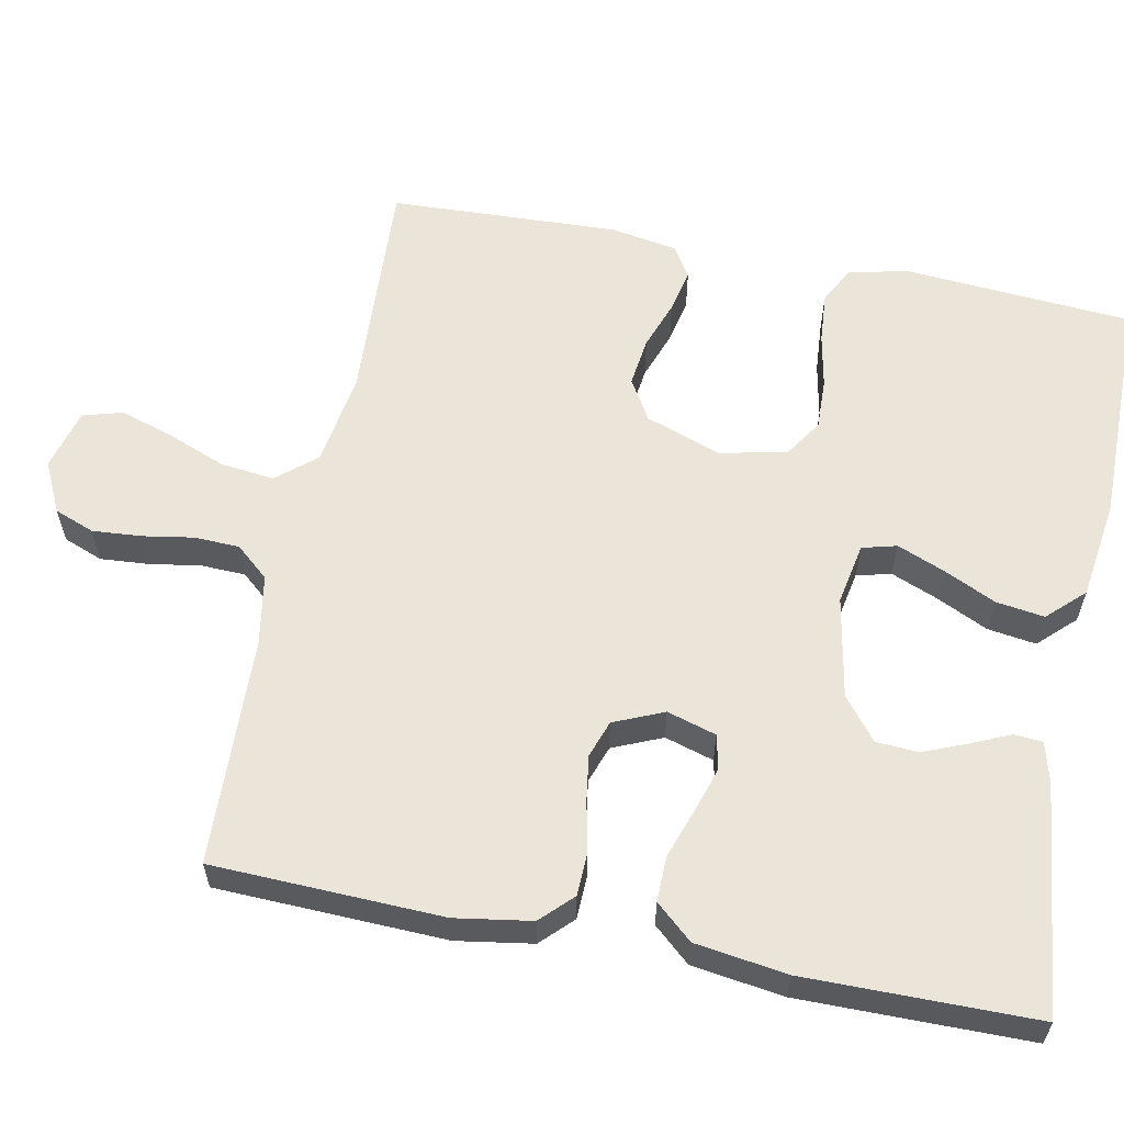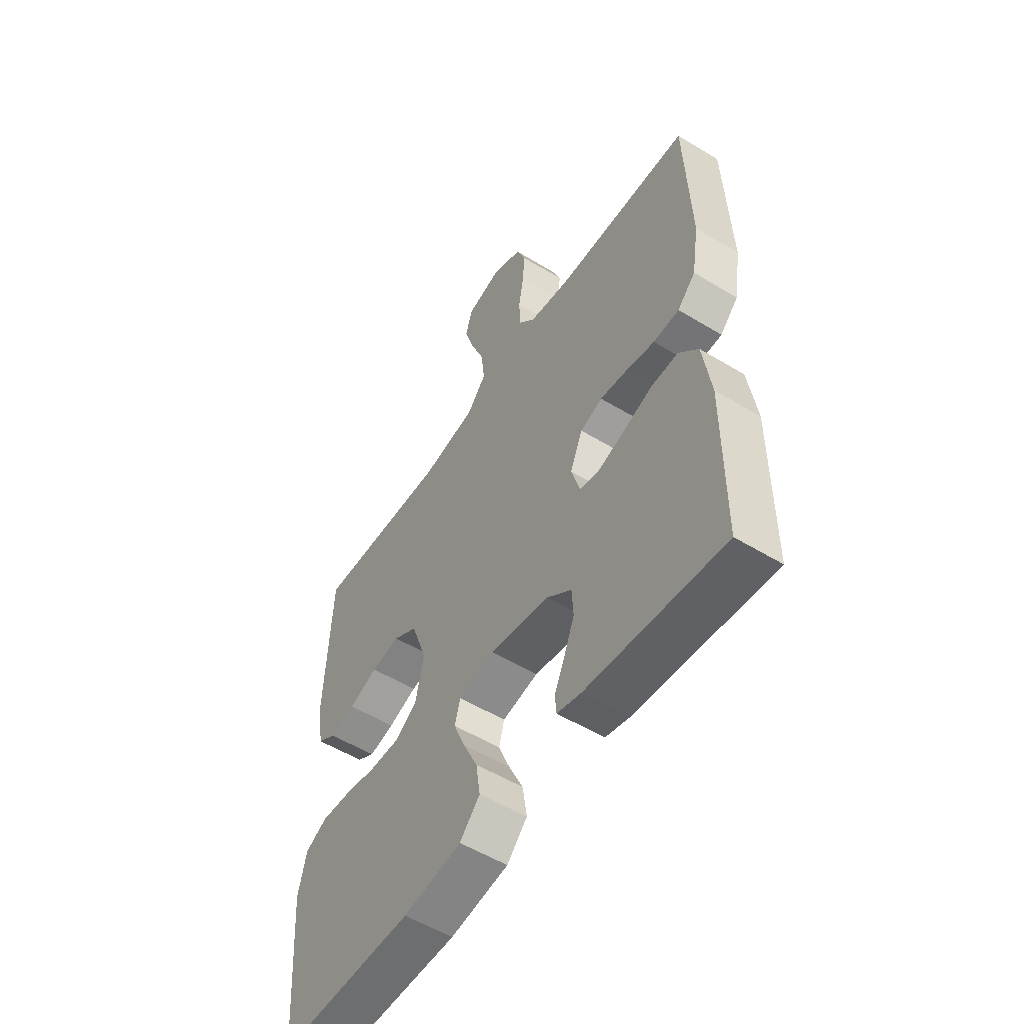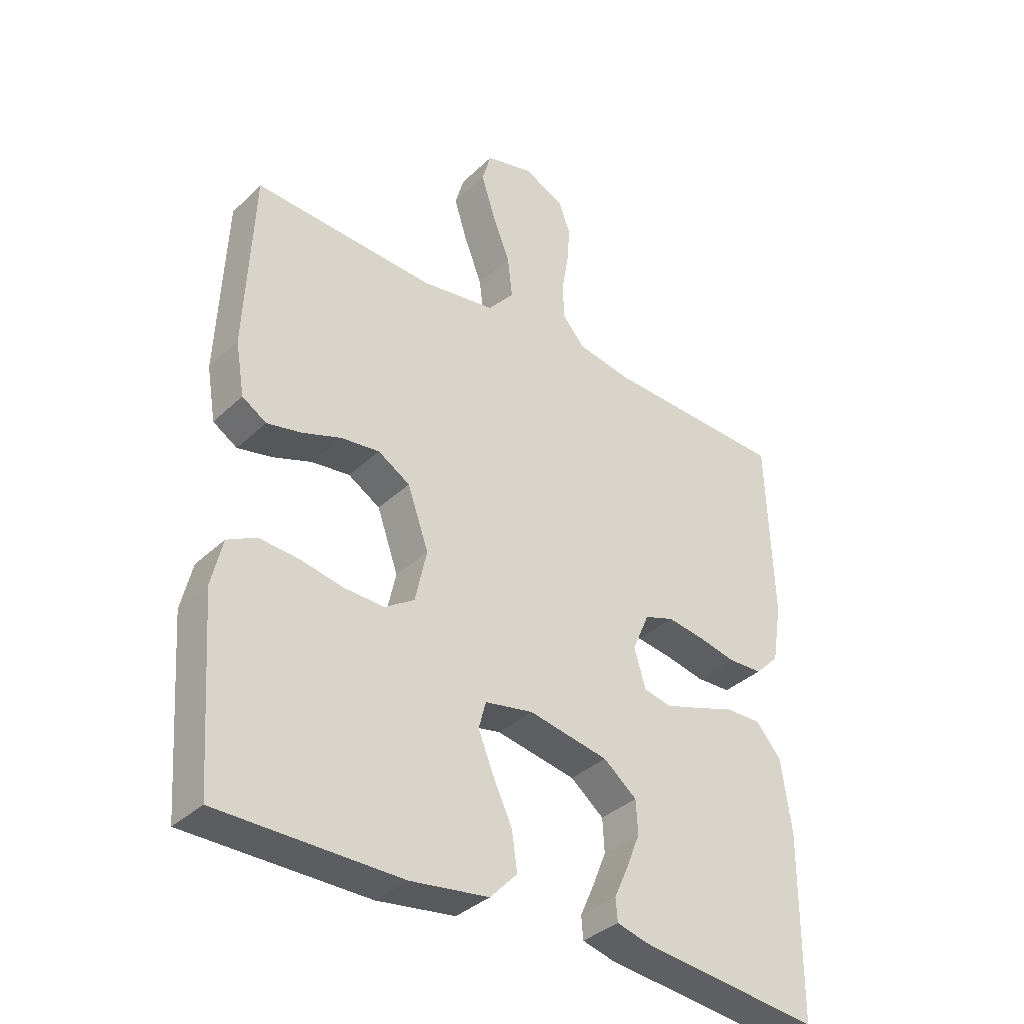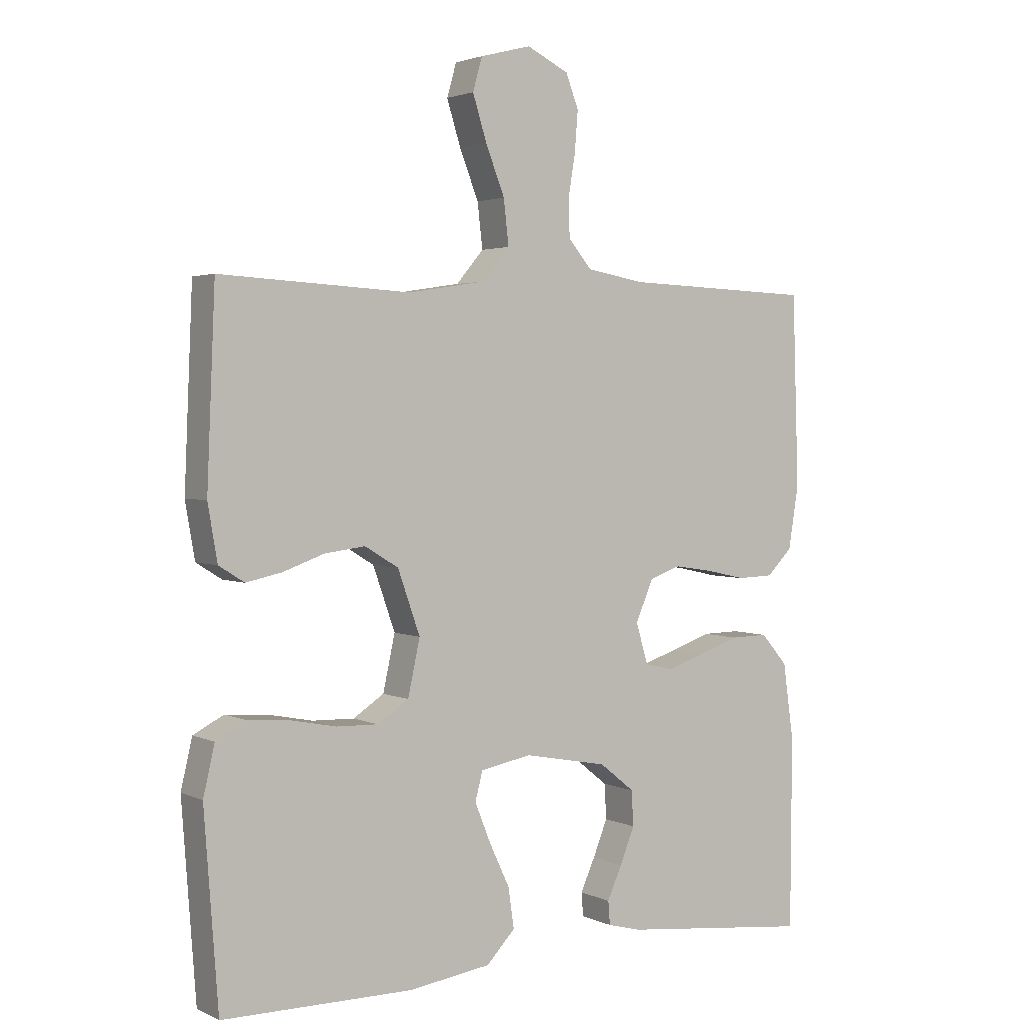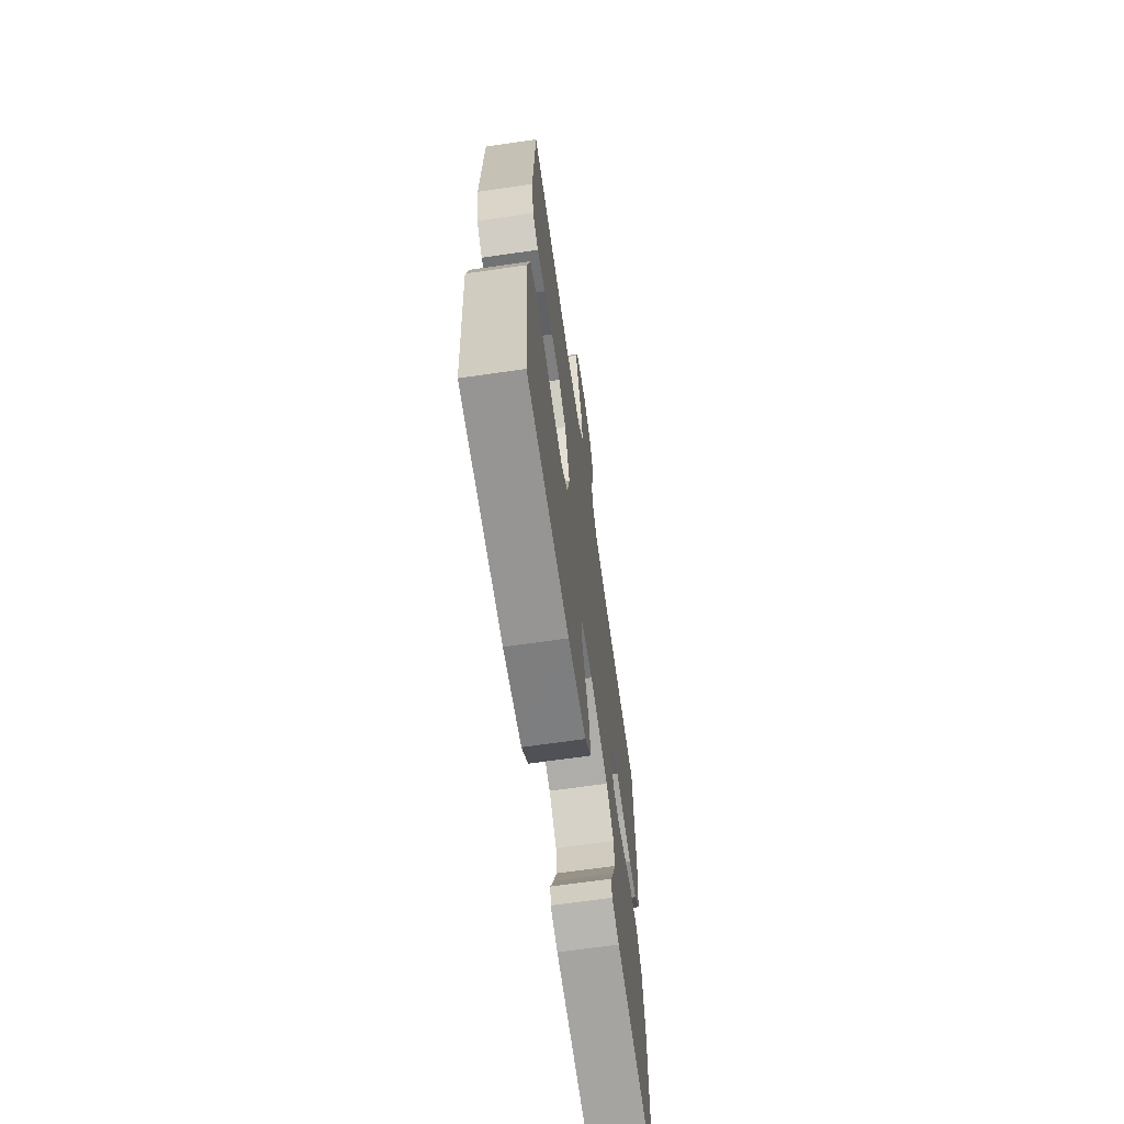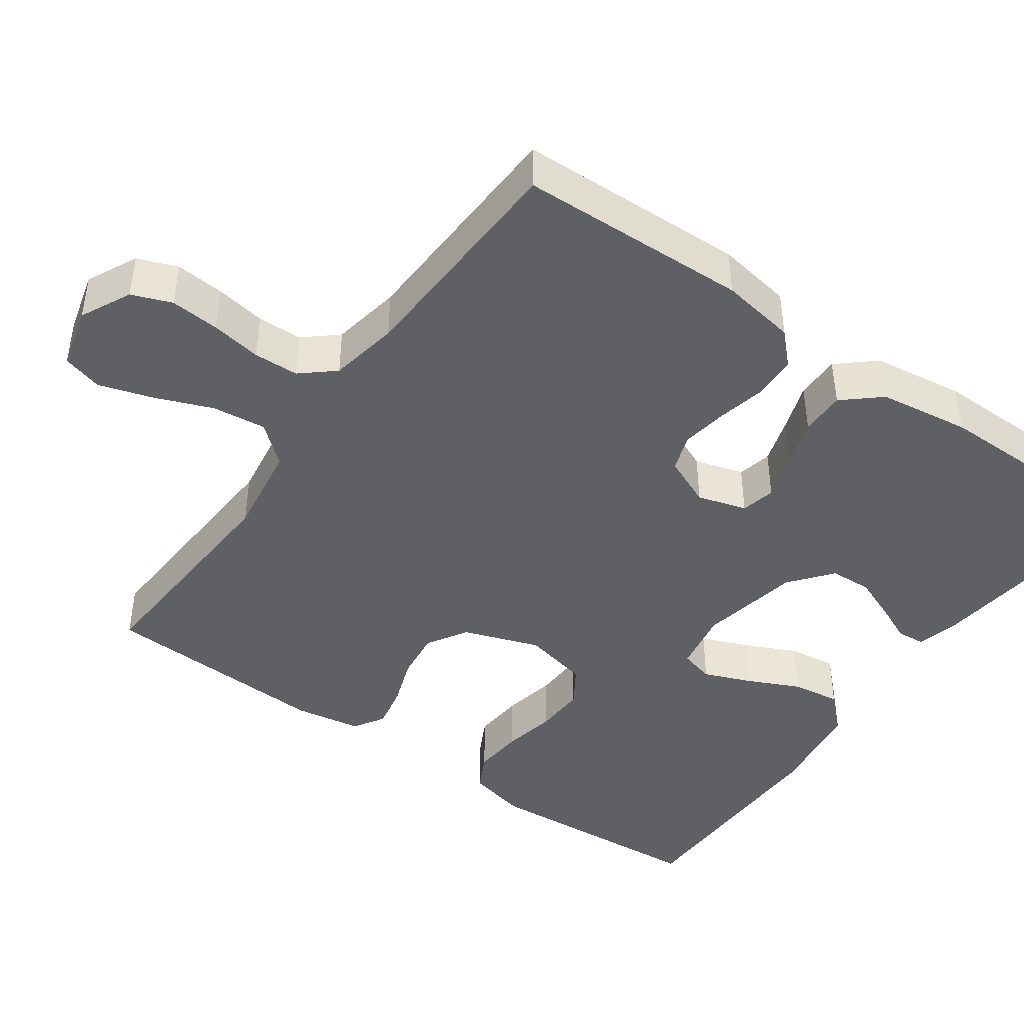
<metadata>
{"format":"obj","ext":"obj","renderer":"f3d","projection":"perspective","resolution":1024,"background":"white","views":[{"elev":59.6,"azim":101.3,"up":"+Y"},{"elev":-54.5,"azim":57.2,"up":"+Z"},{"elev":-36.1,"azim":-39.4,"up":"+Z"},{"elev":2.6,"azim":-33.3,"up":"+Z"},{"elev":-67.1,"azim":-81.8,"up":"+Z"},{"elev":-43.8,"azim":54.5,"up":"+Y"}]}
</metadata>
<code>
v -0.5 0.07 -0.5
v -0.522 0.07 -0.2
v -0.504 0.07 -0.123
v -0.456 0.07 -0.098
v -0.39 0.07 -0.103
v -0.319 0.07 -0.117
v -0.253 0.07 -0.119
v -0.204 0.07 -0.087
v -0.185 0.07 0
v -0.22 0.07 0.099
v -0.273 0.07 0.131
v -0.337 0.07 0.123
v -0.401 0.07 0.1
v -0.458 0.07 0.088
v -0.498 0.07 0.113
v -0.513 0.07 0.2
v -0.5 0.07 0.5
v -0.2 0.07 0.484
v -0.078 0.07 0.503
v -0.035 0.07 0.554
v -0.043 0.07 0.624
v -0.073 0.07 0.7
v -0.095 0.07 0.77
v -0.08 0.07 0.822
v 0 0.07 0.843
v 0.066 0.07 0.811
v 0.086 0.07 0.759
v 0.081 0.07 0.695
v 0.07 0.07 0.629
v 0.072 0.07 0.57
v 0.109 0.07 0.527
v 0.2 0.07 0.511
v 0.5 0.07 0.5
v 0.51 0.07 0.2
v 0.494 0.07 0.101
v 0.454 0.07 0.061
v 0.397 0.07 0.059
v 0.333 0.07 0.073
v 0.273 0.07 0.082
v 0.224 0.07 0.065
v 0.196 0.07 0
v 0.215 0.07 -0.064
v 0.26 0.07 -0.074
v 0.32 0.07 -0.055
v 0.384 0.07 -0.033
v 0.443 0.07 -0.032
v 0.485 0.07 -0.08
v 0.502 0.07 -0.2
v 0.5 0.07 -0.5
v 0.2 0.07 -0.467
v 0.147 0.07 -0.453
v 0.144 0.07 -0.416
v 0.167 0.07 -0.365
v 0.19 0.07 -0.308
v 0.187 0.07 -0.253
v 0.132 0.07 -0.209
v 0 0.07 -0.184
v -0.08 0.07 -0.199
v -0.092 0.07 -0.244
v -0.067 0.07 -0.306
v -0.035 0.07 -0.374
v -0.026 0.07 -0.437
v -0.071 0.07 -0.484
v -0.2 0.07 -0.502
v -0.5 0 -0.5
v -0.522 0 -0.2
v -0.504 0 -0.123
v -0.456 0 -0.098
v -0.39 0 -0.103
v -0.319 0 -0.117
v -0.253 0 -0.119
v -0.204 0 -0.087
v -0.185 0 0
v -0.22 0 0.099
v -0.273 0 0.131
v -0.337 0 0.123
v -0.401 0 0.1
v -0.458 0 0.088
v -0.498 0 0.113
v -0.513 0 0.2
v -0.5 0 0.5
v -0.2 0 0.484
v -0.078 0 0.503
v -0.035 0 0.554
v -0.043 0 0.624
v -0.073 0 0.7
v -0.095 0 0.77
v -0.08 0 0.822
v 0 0 0.843
v 0.066 0 0.811
v 0.086 0 0.759
v 0.081 0 0.695
v 0.07 0 0.629
v 0.072 0 0.57
v 0.109 0 0.527
v 0.2 0 0.511
v 0.5 0 0.5
v 0.51 0 0.2
v 0.494 0 0.101
v 0.454 0 0.061
v 0.397 0 0.059
v 0.333 0 0.073
v 0.273 0 0.082
v 0.224 0 0.065
v 0.196 0 0
v 0.215 0 -0.064
v 0.26 0 -0.074
v 0.32 0 -0.055
v 0.384 0 -0.033
v 0.443 0 -0.032
v 0.485 0 -0.08
v 0.502 0 -0.2
v 0.5 0 -0.5
v 0.2 0 -0.467
v 0.147 0 -0.453
v 0.144 0 -0.416
v 0.167 0 -0.365
v 0.19 0 -0.308
v 0.187 0 -0.253
v 0.132 0 -0.209
v 0 0 -0.184
v -0.08 0 -0.199
v -0.092 0 -0.244
v -0.067 0 -0.306
v -0.035 0 -0.374
v -0.026 0 -0.437
v -0.071 0 -0.484
v -0.2 0 -0.502
f 4 5 6
f 3 4 6
f 2 3 6
f 1 2 6
f 64 1 6
f 63 64 6
f 62 63 6
f 61 62 6
f 60 61 6
f 59 60 6 7
f 58 59 7 8
f 57 58 8 9
f 56 57 9 10
f 55 56 10
f 51 52 53
f 50 51 53
f 49 50 53
f 48 49 53
f 47 48 53
f 46 47 53
f 45 46 53
f 44 45 53
f 44 53 54
f 43 44 54 55
f 36 37 38
f 35 36 38
f 34 35 38
f 33 34 38
f 32 33 38
f 31 32 38 39
f 30 31 39 40
f 27 28 29
f 26 27 29
f 25 26 29
f 24 25 29
f 23 24 29
f 22 23 29
f 21 22 29
f 20 21 29 30
f 30 40 41
f 20 30 41
f 19 20 41
f 16 17 18
f 15 16 18
f 14 15 18
f 13 14 18
f 12 13 18
f 11 12 18 19
f 42 43 55
f 42 55 10
f 19 41 42
f 11 19 42
f 10 11 42
f 70 69 68
f 70 68 67
f 70 67 66
f 70 66 65
f 70 65 128
f 70 128 127
f 70 127 126
f 70 126 125
f 70 125 124
f 71 70 124 123
f 72 71 123 122
f 73 72 122 121
f 74 73 121 120
f 74 120 119
f 117 116 115
f 117 115 114
f 117 114 113
f 117 113 112
f 117 112 111
f 117 111 110
f 117 110 109
f 117 109 108
f 118 117 108
f 119 118 108 107
f 102 101 100
f 102 100 99
f 102 99 98
f 102 98 97
f 102 97 96
f 103 102 96 95
f 104 103 95 94
f 93 92 91
f 93 91 90
f 93 90 89
f 93 89 88
f 93 88 87
f 93 87 86
f 93 86 85
f 94 93 85 84
f 105 104 94
f 105 94 84
f 105 84 83
f 82 81 80
f 82 80 79
f 82 79 78
f 82 78 77
f 82 77 76
f 83 82 76 75
f 119 107 106
f 74 119 106
f 106 105 83
f 106 83 75
f 106 75 74
f 1 65 66 2
f 2 66 67 3
f 3 67 68 4
f 4 68 69 5
f 5 69 70 6
f 6 70 71 7
f 7 71 72 8
f 8 72 73 9
f 9 73 74 10
f 10 74 75 11
f 11 75 76 12
f 12 76 77 13
f 13 77 78 14
f 14 78 79 15
f 15 79 80 16
f 16 80 81 17
f 17 81 82 18
f 18 82 83 19
f 19 83 84 20
f 20 84 85 21
f 21 85 86 22
f 22 86 87 23
f 23 87 88 24
f 24 88 89 25
f 25 89 90 26
f 26 90 91 27
f 27 91 92 28
f 28 92 93 29
f 29 93 94 30
f 30 94 95 31
f 31 95 96 32
f 32 96 97 33
f 33 97 98 34
f 34 98 99 35
f 35 99 100 36
f 36 100 101 37
f 37 101 102 38
f 38 102 103 39
f 39 103 104 40
f 40 104 105 41
f 41 105 106 42
f 42 106 107 43
f 43 107 108 44
f 44 108 109 45
f 45 109 110 46
f 46 110 111 47
f 47 111 112 48
f 48 112 113 49
f 49 113 114 50
f 50 114 115 51
f 51 115 116 52
f 52 116 117 53
f 53 117 118 54
f 54 118 119 55
f 55 119 120 56
f 56 120 121 57
f 57 121 122 58
f 58 122 123 59
f 59 123 124 60
f 60 124 125 61
f 61 125 126 62
f 62 126 127 63
f 63 127 128 64
f 64 128 65 1

</code>
